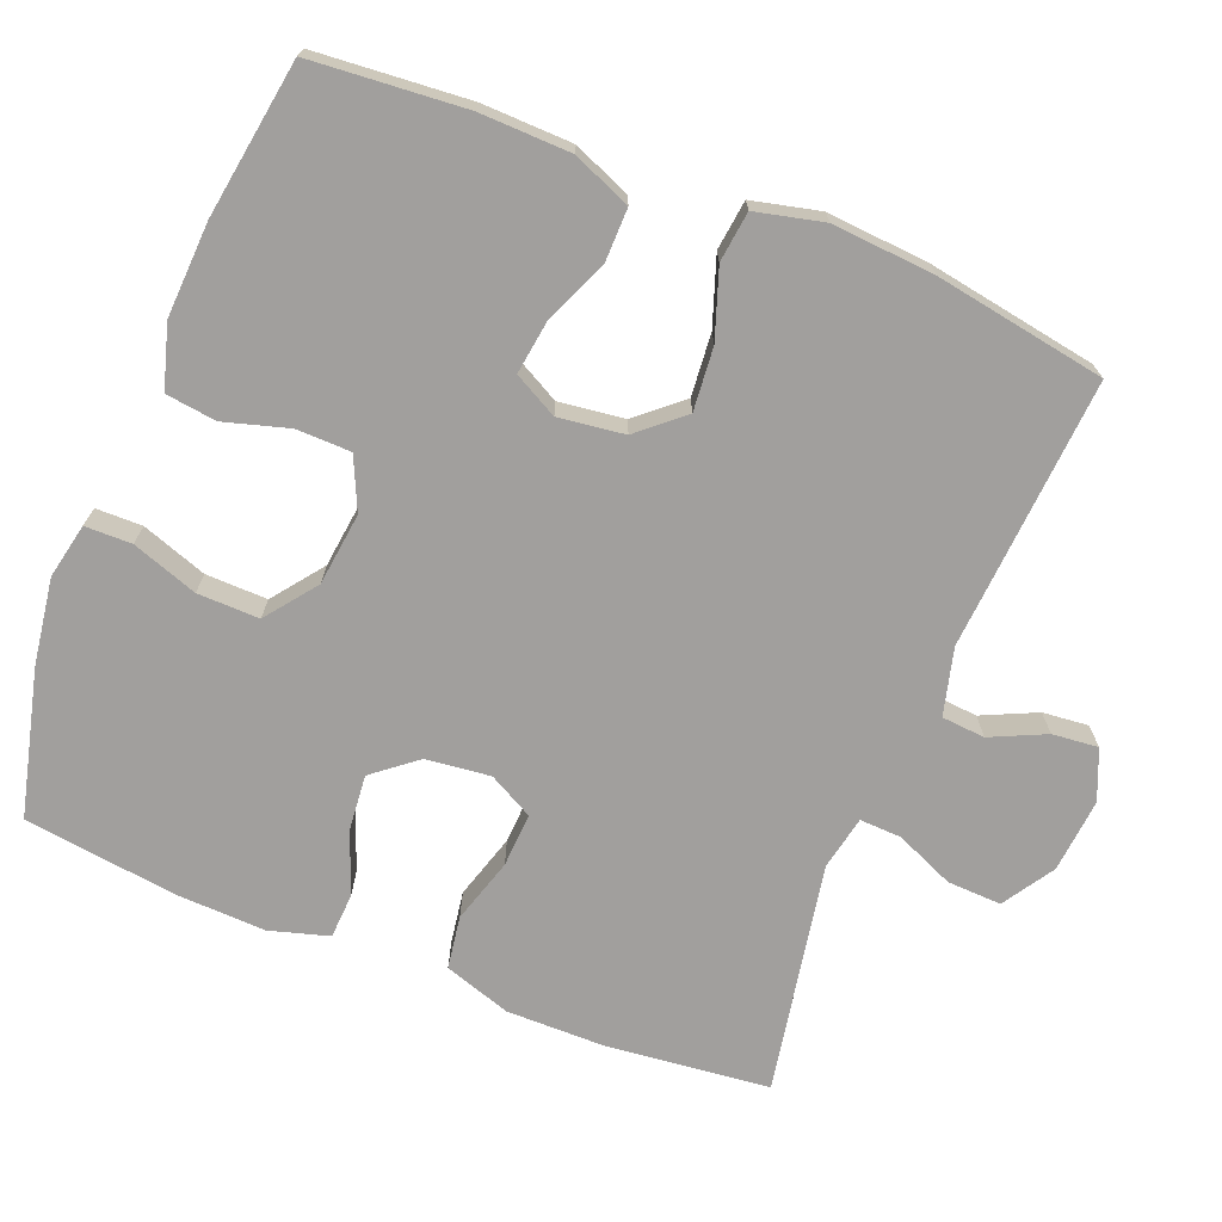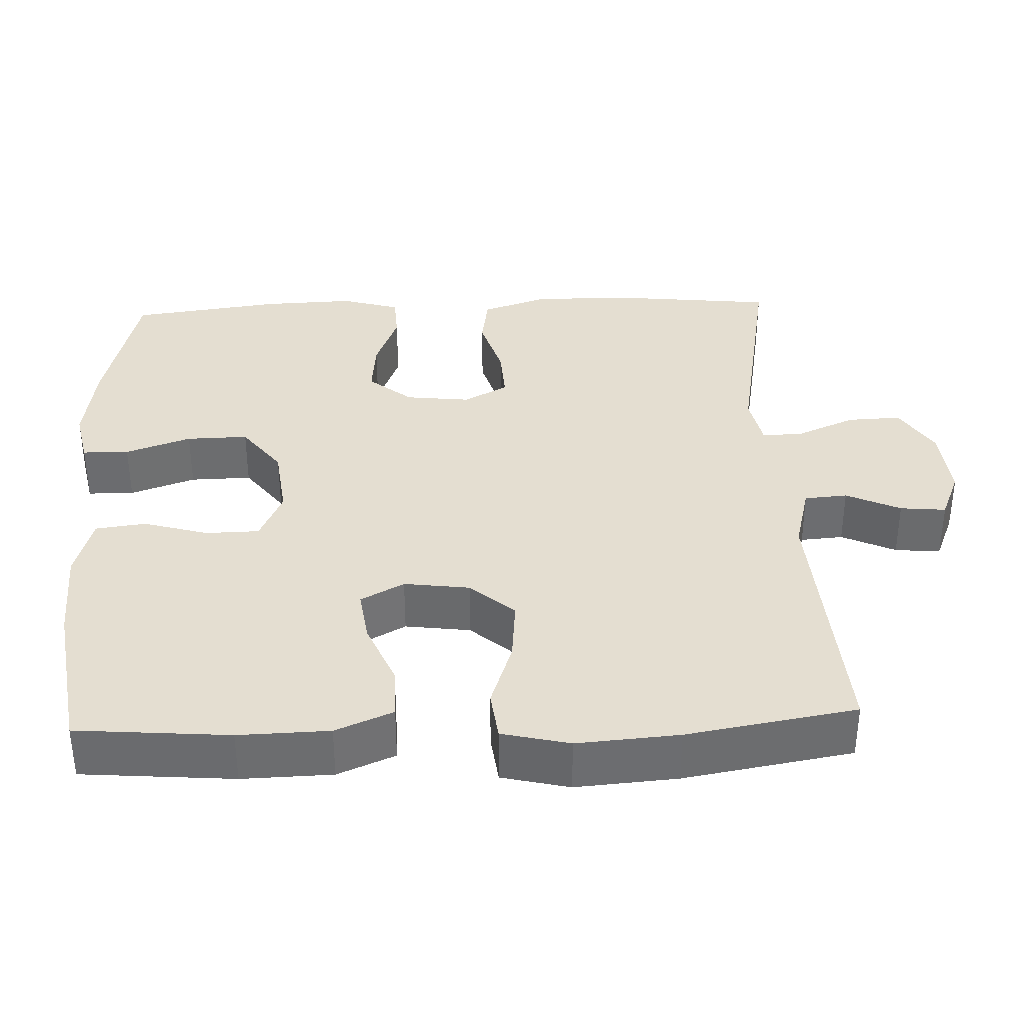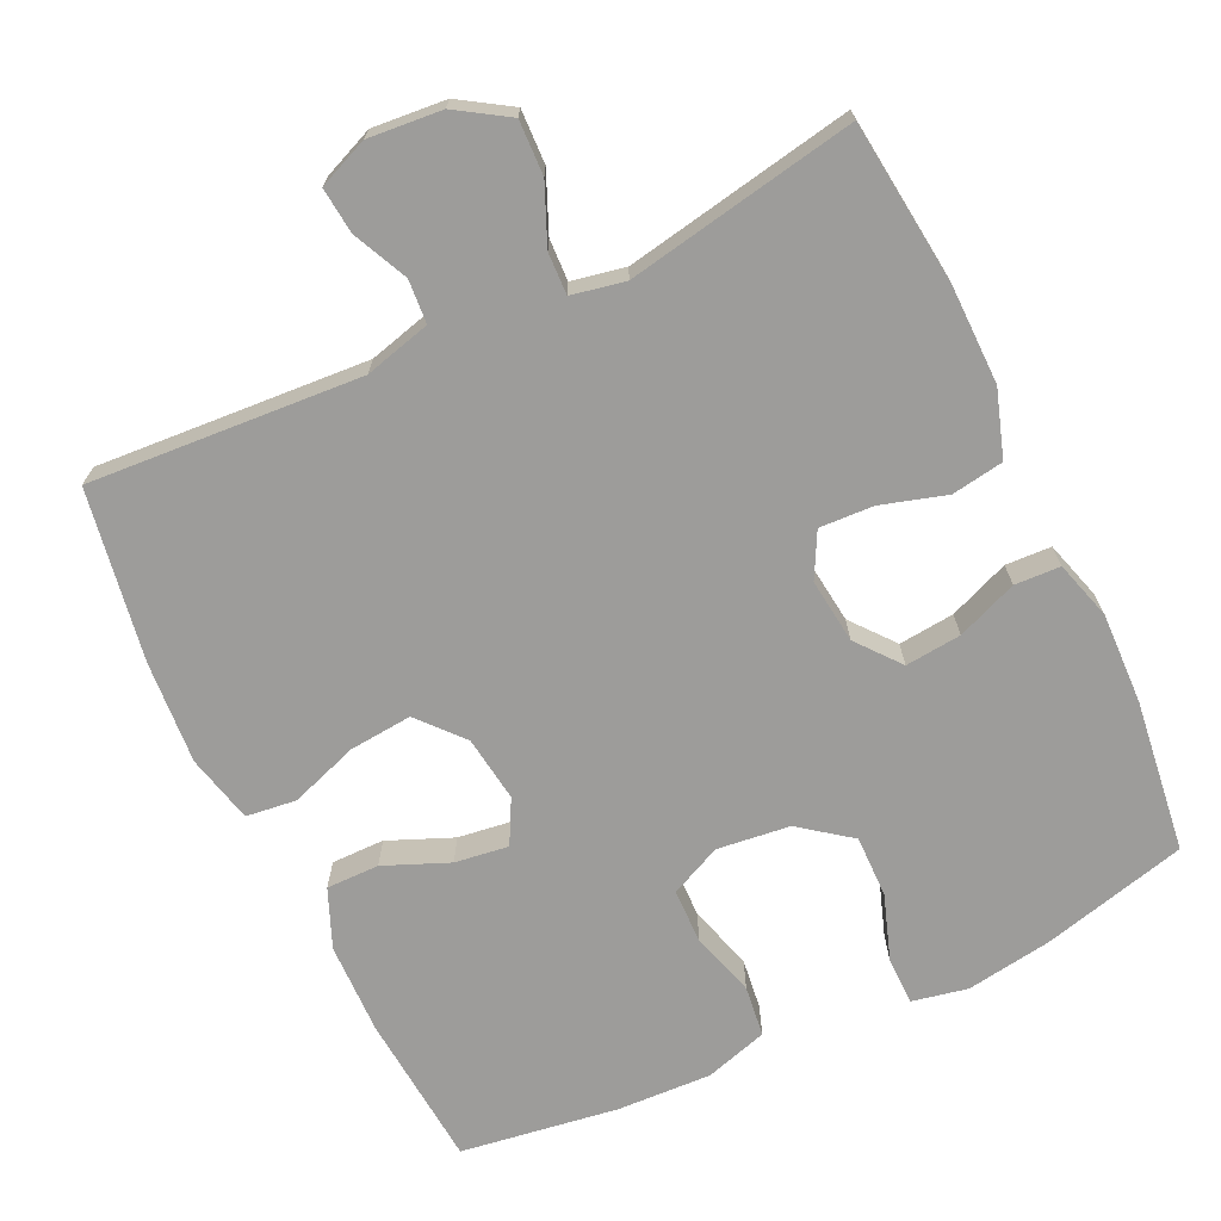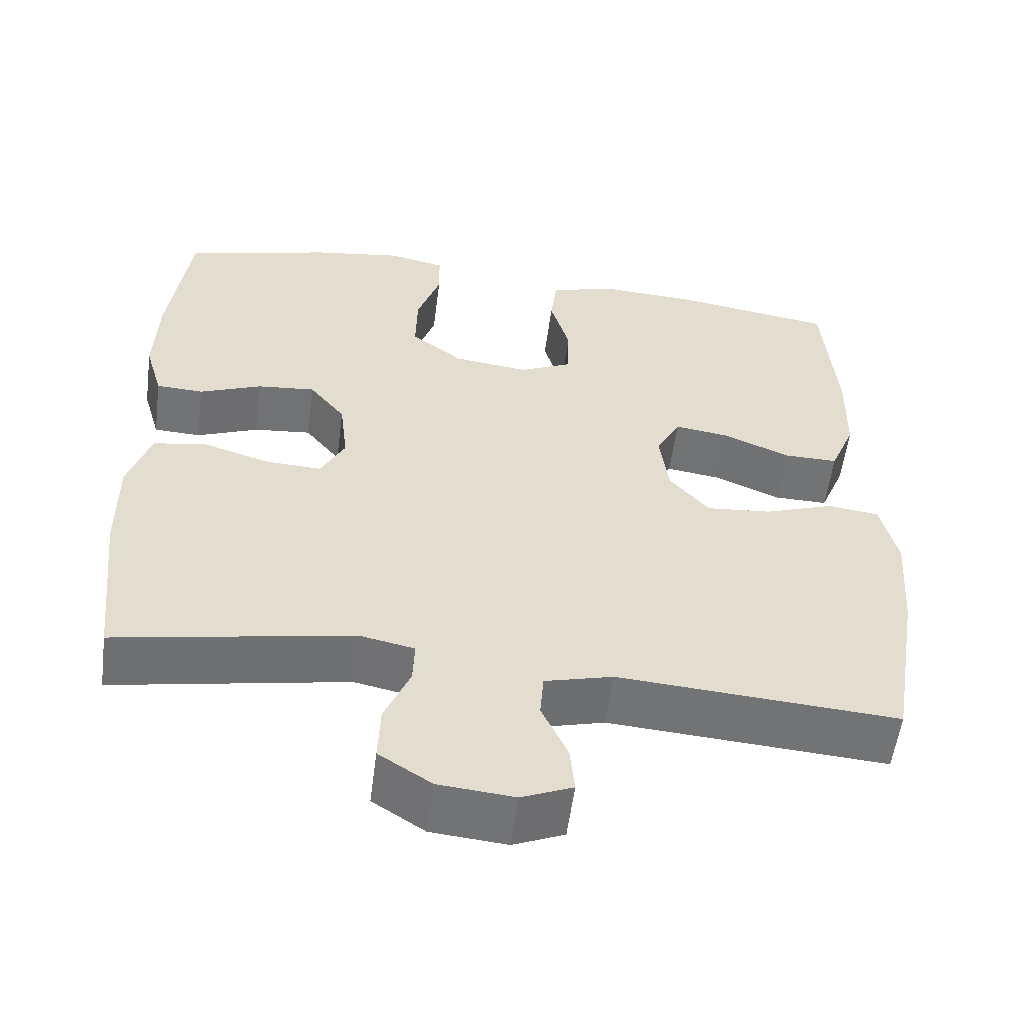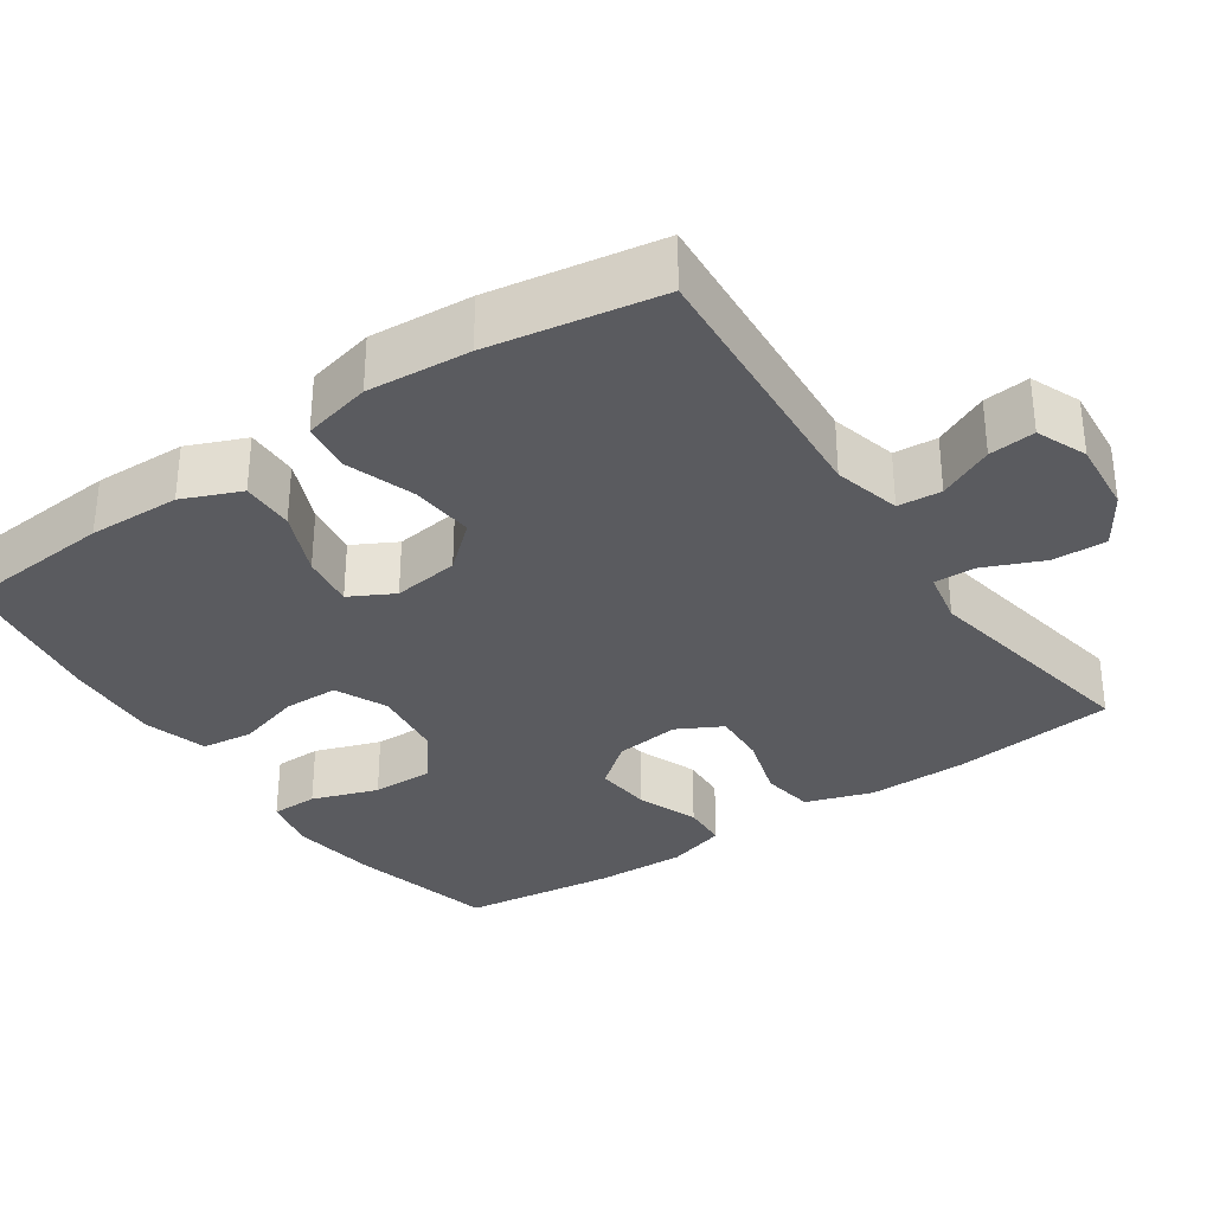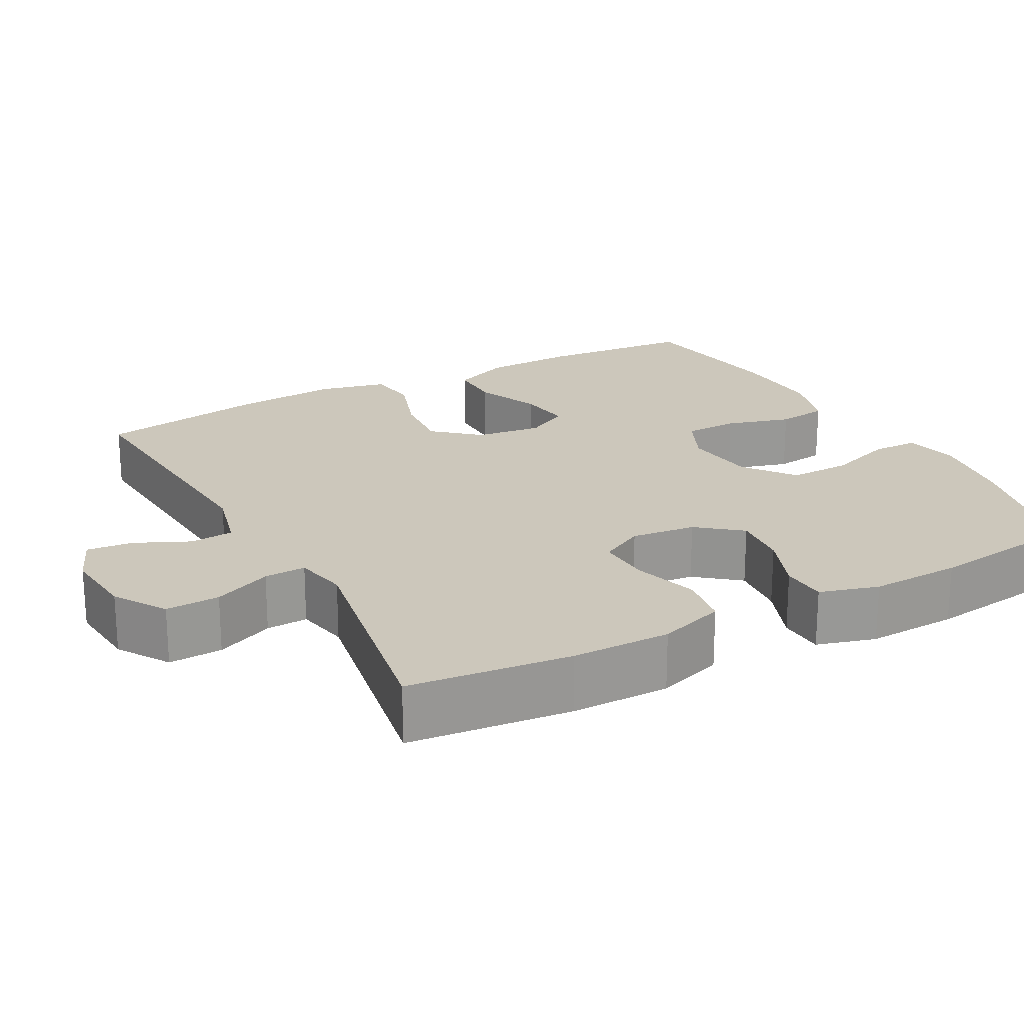
<metadata>
{"format":"obj","ext":"obj","renderer":"f3d","projection":"perspective","resolution":1024,"background":"white","views":[{"elev":-71.5,"azim":68.2,"up":"+Y"},{"elev":36.4,"azim":87.7,"up":"+Y"},{"elev":-70.3,"azim":-154.5,"up":"+Y"},{"elev":-55.7,"azim":-7.4,"up":"+Z"},{"elev":-33.1,"azim":124.3,"up":"+Y"},{"elev":21.7,"azim":-118.5,"up":"+Y"}]}
</metadata>
<code>
o path200
v 0.2876 0.0375 0.5582
v 0.1599 0.0375 0.5644
v 0.07471 0.0375 0.5391
v 0.06596 0.0375 0.4705
v 0.09143 0.0375 0.383
v 0.08993 0.0375 0.3097
v 0.02032 0.0375 0.2777
v -0.07817 0.0375 0.2895
v -0.1463 0.0375 0.3414
v -0.1446 0.0375 0.4251
v -0.1139 0.0375 0.5141
v -0.1147 0.0375 0.5772
v -0.1893 0.0375 0.5927
v -0.3059 0.0375 0.5753
v -0.5019 0.0375 0.5262
v -0.5289 0.0375 0.3208
v -0.5334 0.0375 0.1981
v -0.5101 0.0375 0.1184
v -0.4483 0.0375 0.1153
v -0.3665 0.0375 0.1474
v -0.2908 0.0375 0.1546
v -0.2436 0.0375 0.09612
v -0.2335 0.0375 0.008766
v -0.2656 0.0375 -0.0514
v -0.3385 0.0375 -0.04772
v -0.4264 0.0375 -0.02117
v -0.497 0.0375 -0.03216
v -0.5265 0.0375 -0.1219
v -0.5257 0.0375 -0.2552
v -0.5019 0.0375 -0.4757
v -0.1913 0.0375 -0.4193
v -0.1189 0.0375 -0.4339
v -0.1214 0.0375 -0.4903
v -0.1552 0.0375 -0.569
v -0.1581 0.0375 -0.6423
v -0.08879 0.0375 -0.6865
v 0.01095 0.0375 -0.6956
v 0.07833 0.0375 -0.6677
v 0.07222 0.0375 -0.6055
v 0.038 0.0375 -0.5315
v 0.04268 0.0375 -0.473
v 0.1324 0.0375 -0.4498
v 0.4998 0.0375 -0.4757
v 0.5388 0.0375 -0.2449
v 0.5494 0.0375 -0.1061
v 0.5275 0.0375 -0.01382
v 0.4596 0.0375 -0.005477
v 0.3677 0.0375 -0.03717
v 0.2826 0.0375 -0.04475
v 0.2303 0.0375 0.0154
v 0.2185 0.0375 0.1046
v 0.25 0.0375 0.1637
v 0.3222 0.0375 0.1537
v 0.4095 0.0375 0.117
v 0.481 0.0375 0.1163
v 0.5137 0.0375 0.1947
v 0.5169 0.0375 0.3182
v 0.4998 0.0375 0.5262
v 0.2876 -0.0375 0.5582
v 0.1599 -0.0375 0.5644
v 0.07471 -0.0375 0.5391
v 0.06596 -0.0375 0.4705
v 0.09143 -0.0375 0.383
v 0.08993 -0.0375 0.3097
v 0.02032 -0.0375 0.2777
v -0.07817 -0.0375 0.2895
v -0.1463 -0.0375 0.3414
v -0.1446 -0.0375 0.4251
v -0.1139 -0.0375 0.5141
v -0.1147 -0.0375 0.5772
v -0.1893 -0.0375 0.5927
v -0.3059 -0.0375 0.5753
v -0.5019 -0.0375 0.5262
v -0.5289 -0.0375 0.3208
v -0.5334 -0.0375 0.1981
v -0.5101 -0.0375 0.1184
v -0.4483 -0.0375 0.1153
v -0.3665 -0.0375 0.1474
v -0.2908 -0.0375 0.1546
v -0.2436 -0.0375 0.09612
v -0.2335 -0.0375 0.008766
v -0.2656 -0.0375 -0.0514
v -0.3385 -0.0375 -0.04772
v -0.4264 -0.0375 -0.02117
v -0.497 -0.0375 -0.03216
v -0.5265 -0.0375 -0.1219
v -0.5257 -0.0375 -0.2552
v -0.5019 -0.0375 -0.4757
v -0.1913 -0.0375 -0.4193
v -0.1189 -0.0375 -0.4339
v -0.1214 -0.0375 -0.4903
v -0.1552 -0.0375 -0.569
v -0.1581 -0.0375 -0.6423
v -0.08879 -0.0375 -0.6865
v 0.01095 -0.0375 -0.6956
v 0.07833 -0.0375 -0.6677
v 0.07222 -0.0375 -0.6055
v 0.038 -0.0375 -0.5315
v 0.04268 -0.0375 -0.473
v 0.1324 -0.0375 -0.4498
v 0.4998 -0.0375 -0.4757
v 0.5388 -0.0375 -0.2449
v 0.5494 -0.0375 -0.1061
v 0.5275 -0.0375 -0.01382
v 0.4596 -0.0375 -0.005477
v 0.3677 -0.0375 -0.03717
v 0.2826 -0.0375 -0.04475
v 0.2303 -0.0375 0.0154
v 0.2185 -0.0375 0.1046
v 0.25 -0.0375 0.1637
v 0.3222 -0.0375 0.1537
v 0.4095 -0.0375 0.117
v 0.481 -0.0375 0.1163
v 0.5137 -0.0375 0.1947
v 0.5169 -0.0375 0.3182
v 0.4998 -0.0375 0.5262
v -0.5289 0.0375 0.3208
v -0.5334 0.0375 0.1981
v -0.5101 0.0375 0.1184
v -0.5101 0.0375 0.1184
v -0.497 0.0375 -0.03216
v -0.497 0.0375 -0.03216
v -0.5265 0.0375 -0.1219
v -0.5257 0.0375 -0.2552
v -0.5019 0.0375 0.5262
v -0.5019 0.0375 0.5262
v -0.4483 0.0375 0.1153
v -0.5019 0.0375 -0.4757
v -0.5019 0.0375 -0.4757
v -0.4264 0.0375 -0.02117
v -0.3665 0.0375 0.1474
v -0.3385 0.0375 -0.04772
v -0.3059 0.0375 0.5753
v -0.2908 0.0375 0.1546
v -0.2656 0.0375 -0.0514
v -0.2656 0.0375 -0.0514
v -0.1913 0.0375 -0.4193
v -0.1893 0.0375 0.5927
v -0.2436 0.0375 0.09612
v -0.2335 0.0375 0.008766
v -0.1189 0.0375 -0.4339
v -0.1189 0.0375 -0.4339
v -0.1147 0.0375 0.5772
v -0.1147 0.0375 0.5772
v -0.1463 0.0375 0.3414
v -0.1446 0.0375 0.4251
v -0.1552 0.0375 -0.569
v -0.1581 0.0375 -0.6423
v -0.08879 0.0375 -0.6865
v -0.1214 0.0375 -0.4903
v -0.07817 0.0375 0.2895
v -0.1139 0.0375 0.5141
v 0.01095 0.0375 -0.6956
v 0.02032 0.0375 0.2777
v 0.07833 0.0375 -0.6677
v 0.07833 0.0375 -0.6677
v 0.08993 0.0375 0.3097
v 0.08993 0.0375 0.3097
v 0.038 0.0375 -0.5315
v 0.04268 0.0375 -0.473
v 0.04268 0.0375 -0.473
v 0.07222 0.0375 -0.6055
v 0.1324 0.0375 -0.4498
v 0.07471 0.0375 0.5391
v 0.07471 0.0375 0.5391
v 0.06596 0.0375 0.4705
v 0.09143 0.0375 0.383
v 0.1599 0.0375 0.5644
v 0.2876 0.0375 0.5582
v 0.2185 0.0375 0.1046
v 0.25 0.0375 0.1637
v 0.25 0.0375 0.1637
v 0.2303 0.0375 0.0154
v 0.2826 0.0375 -0.04475
v 0.3222 0.0375 0.1537
v 0.3677 0.0375 -0.03717
v 0.4095 0.0375 0.117
v 0.4596 0.0375 -0.005477
v 0.481 0.0375 0.1163
v 0.481 0.0375 0.1163
v 0.5275 0.0375 -0.01382
v 0.5275 0.0375 -0.01382
v 0.4998 0.0375 -0.4757
v 0.4998 0.0375 -0.4757
v 0.4998 0.0375 0.5262
v 0.4998 0.0375 0.5262
v 0.5137 0.0375 0.1947
v 0.5169 0.0375 0.3182
v 0.5388 0.0375 -0.2449
v 0.5494 0.0375 -0.1061
v -0.5289 -0.0375 0.3208
v -0.5334 -0.0375 0.1981
v -0.5101 -0.0375 0.1184
v -0.5101 -0.0375 0.1184
v -0.497 -0.0375 -0.03216
v -0.497 -0.0375 -0.03216
v -0.5265 -0.0375 -0.1219
v -0.5257 -0.0375 -0.2552
v -0.5019 -0.0375 0.5262
v -0.5019 -0.0375 0.5262
v -0.4483 -0.0375 0.1153
v -0.5019 -0.0375 -0.4757
v -0.5019 -0.0375 -0.4757
v -0.4264 -0.0375 -0.02117
v -0.3665 -0.0375 0.1474
v -0.3385 -0.0375 -0.04772
v -0.3059 -0.0375 0.5753
v -0.2908 -0.0375 0.1546
v -0.2656 -0.0375 -0.0514
v -0.2656 -0.0375 -0.0514
v -0.1913 -0.0375 -0.4193
v -0.1893 -0.0375 0.5927
v -0.2436 -0.0375 0.09612
v -0.2335 -0.0375 0.008766
v -0.1189 -0.0375 -0.4339
v -0.1189 -0.0375 -0.4339
v -0.1147 -0.0375 0.5772
v -0.1147 -0.0375 0.5772
v -0.1463 -0.0375 0.3414
v -0.1446 -0.0375 0.4251
v -0.1552 -0.0375 -0.569
v -0.1581 -0.0375 -0.6423
v -0.08879 -0.0375 -0.6865
v -0.1214 -0.0375 -0.4903
v -0.07817 -0.0375 0.2895
v -0.1139 -0.0375 0.5141
v 0.01095 -0.0375 -0.6956
v 0.02032 -0.0375 0.2777
v 0.07833 -0.0375 -0.6677
v 0.07833 -0.0375 -0.6677
v 0.08993 -0.0375 0.3097
v 0.08993 -0.0375 0.3097
v 0.038 -0.0375 -0.5315
v 0.04268 -0.0375 -0.473
v 0.04268 -0.0375 -0.473
v 0.07222 -0.0375 -0.6055
v 0.1324 -0.0375 -0.4498
v 0.07471 -0.0375 0.5391
v 0.07471 -0.0375 0.5391
v 0.06596 -0.0375 0.4705
v 0.09143 -0.0375 0.383
v 0.1599 -0.0375 0.5644
v 0.2876 -0.0375 0.5582
v 0.2185 -0.0375 0.1046
v 0.25 -0.0375 0.1637
v 0.25 -0.0375 0.1637
v 0.2303 -0.0375 0.0154
v 0.2826 -0.0375 -0.04475
v 0.3222 -0.0375 0.1537
v 0.3677 -0.0375 -0.03717
v 0.4095 -0.0375 0.117
v 0.4596 -0.0375 -0.005477
v 0.481 -0.0375 0.1163
v 0.481 -0.0375 0.1163
v 0.5275 -0.0375 -0.01382
v 0.5275 -0.0375 -0.01382
v 0.4998 -0.0375 -0.4757
v 0.4998 -0.0375 -0.4757
v 0.4998 -0.0375 0.5262
v 0.4998 -0.0375 0.5262
v 0.5137 -0.0375 0.1947
v 0.5169 -0.0375 0.3182
v 0.5388 -0.0375 -0.2449
v 0.5494 -0.0375 -0.1061
f 261 249 251
f 243 249 262
f 213 225 208
f 250 264 252
f 248 263 250
f 213 228 225
f 199 191 207
f 198 211 206
f 191 208 219
f 202 211 198
f 197 198 206
f 236 227 229
f 219 207 191
f 241 231 245
f 205 192 201
f 208 191 205
f 222 223 221
f 237 263 248
f 214 228 213
f 207 220 212
f 209 247 214
f 264 250 263
f 233 227 236
f 201 192 193
f 192 205 191
f 221 233 224
f 228 244 231
f 242 241 243
f 241 242 240
f 214 244 228
f 206 211 209
f 224 234 215
f 247 237 248
f 195 197 204
f 204 197 206
f 263 237 257
f 215 237 247
f 223 233 221
f 215 234 237
f 209 211 215
f 214 247 244
f 241 245 243
f 209 215 247
f 208 225 219
f 219 220 207
f 243 262 259
f 227 233 223
f 234 224 233
f 261 251 253
f 252 264 255
f 231 244 245
f 262 249 261
f 243 245 249
f 240 242 238
f 212 220 226
f 212 226 217
f 16 17 75 74
f 17 120 194 75
f 122 28 86 196
f 28 29 87 86
f 126 16 74 200
f 18 19 77 76
f 29 129 203 87
f 26 27 85 84
f 19 20 78 77
f 25 26 84 83
f 14 15 73 72
f 20 21 79 78
f 136 25 83 210
f 30 31 89 88
f 13 14 72 71
f 21 22 80 79
f 23 24 82 81
f 22 23 81 80
f 31 142 216 89
f 144 13 71 218
f 9 10 68 67
f 34 35 93 92
f 35 36 94 93
f 33 34 92 91
f 8 9 67 66
f 11 12 70 69
f 10 11 69 68
f 32 33 91 90
f 36 37 95 94
f 7 8 66 65
f 37 156 230 95
f 158 7 65 232
f 40 161 235 98
f 39 40 98 97
f 38 39 97 96
f 41 42 100 99
f 165 4 62 239
f 4 5 63 62
f 2 3 61 60
f 5 6 64 63
f 1 2 60 59
f 51 172 246 109
f 50 51 109 108
f 49 50 108 107
f 52 53 111 110
f 48 49 107 106
f 53 54 112 111
f 47 48 106 105
f 54 180 254 112
f 182 47 105 256
f 42 184 258 100
f 186 1 59 260
f 55 56 114 113
f 57 58 116 115
f 56 57 115 114
f 43 44 102 101
f 45 46 104 103
f 44 45 103 102
f 187 177 175
f 169 188 175
f 139 134 151
f 176 178 190
f 174 176 189
f 139 151 154
f 125 133 117
f 124 132 137
f 117 145 134
f 128 124 137
f 123 132 124
f 162 155 153
f 145 117 133
f 167 171 157
f 131 127 118
f 134 131 117
f 148 147 149
f 163 174 189
f 140 139 154
f 133 138 146
f 135 140 173
f 190 189 176
f 159 162 153
f 127 119 118
f 118 117 131
f 147 150 159
f 154 157 170
f 168 169 167
f 167 166 168
f 140 154 170
f 132 135 137
f 150 141 160
f 173 174 163
f 121 130 123
f 130 132 123
f 189 183 163
f 141 173 163
f 149 147 159
f 141 163 160
f 135 141 137
f 140 170 173
f 167 169 171
f 135 173 141
f 134 145 151
f 145 133 146
f 169 185 188
f 153 149 159
f 160 159 150
f 187 179 177
f 178 181 190
f 157 171 170
f 188 187 175
f 169 175 171
f 166 164 168
f 138 152 146
f 138 143 152

</code>
